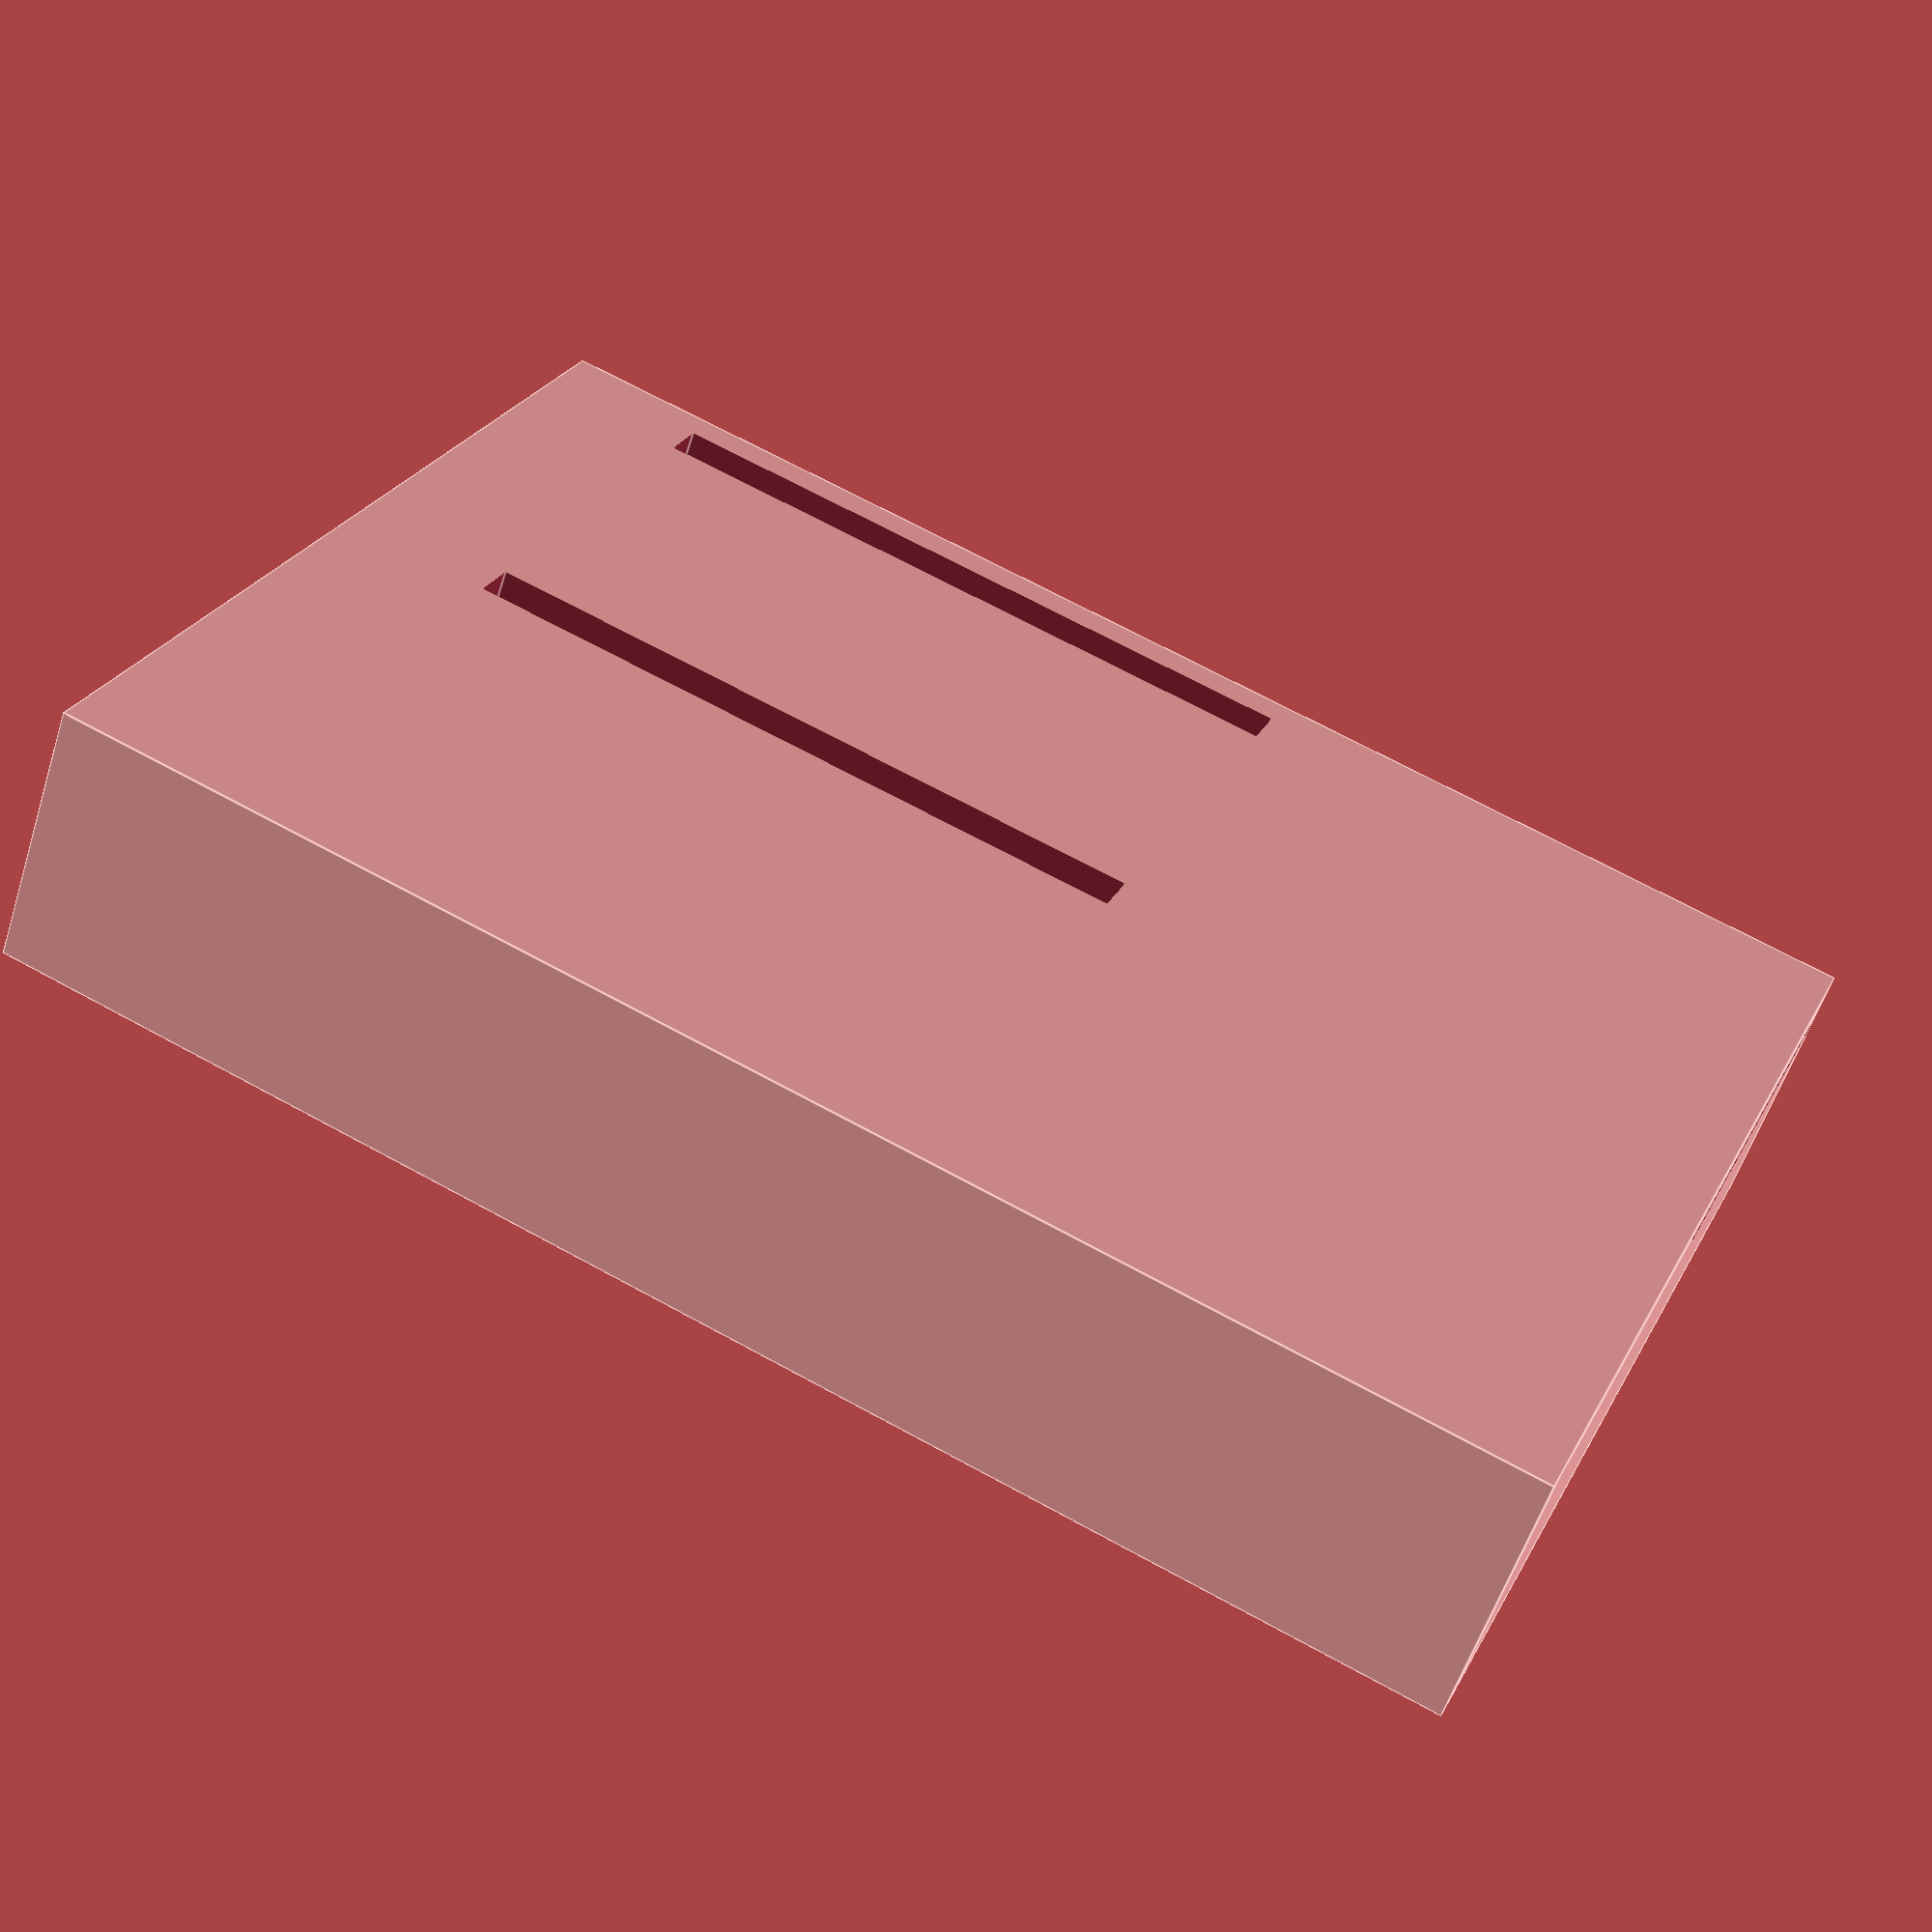
<openscad>
$fn = 50;

board_width = 25;
  board_length = 110;
  board_hole_size = 2;
  
module led_board() {
  translate([0, -board_width/2])
  difference() {
    union() {
    cube([board_length, board_width, 0.78]);
    cube([board_width, board_width, 7]);
    }
    
      
    translate([35, board_width/2, -1])
    cylinder(r=board_hole_size, h=5);
    
    translate([board_length-10, board_width/2, -1])
    cylinder(r=board_hole_size, h=5);

  }
}

 strip_width = 10.1;
  strip_length = 33;
  led_size = 5;

module led_strip() {
  translate([0, -strip_width/2])
  union() {
    cube([strip_length, strip_width, 0.26]);
    
    translate([strip_length/2-led_size/2,strip_width/2-led_size/2])
    cube([led_size, led_size, 2]);
  }
}
  thread_outer = 6.8;
  thread_inner = 6.13;
  thread_length = 6.23;
  lip_outer = 9.5;
  lip_length = 2;
  barrel_diameter = 7.37;
  barrel_length = 12.5;
  stem_diameter=4.5;
  stem_length = 2.2;
  button_diameter=6;
  button_length = 3.7;

module button() {
  translate([0, 0, -barrel_length-lip_length]) {
  cylinder(d=barrel_diameter, h=barrel_length);
  translate([0,0,barrel_length])
  cylinder(d=lip_outer, h=lip_length);
  translate([0,0,barrel_length+lip_length])
  cylinder(d=thread_outer, h=thread_length);
  translate([0,0,barrel_length+lip_length+thread_length])
  cylinder(d=stem_diameter, h=stem_length);
    translate([0,0,barrel_length+lip_length+thread_length+stem_length])
  cylinder(d=button_diameter, h=button_length);
  }

}

  sensor_length = 32.57;
  sensor_width = 24.26;
  sensor_height = 10;
  cap_size = 23.25;
  cap_base = 3.4;
  
module motion_sensor() {

  translate([0, -sensor_width/2])
    
  union() {
    cube([sensor_length, sensor_width, sensor_height]);
    
    translate([sensor_length/2-cap_size/2, sensor_width/2-cap_size/2, sensor_height])
    union() {
    cube([cap_size, cap_size, cap_base]);
      translate([cap_size/2, cap_size/2, cap_base])
      sphere(cap_size/2);
    }
  }
}
chip_hole_radius = 2.9/2;

module chip_hole() {
  cylinder(r=chip_hole_radius, h=5);
}

chip_width = 25.63;
chip_length = 48.42;
chip_height = 1.63;
port_width = 11.5;
port_height = 6.78;
port_length = 24.40;

pin_width = 2.57;
pin_length = 36.16;
pin_height = 8.31;

chip_hole_offset_x = 0.8;
chip_hole_offset_y = 1.06;


module chip() {
  
  translate([0, -chip_width/2])
  union() {
  
  translate([0, chip_width/2+(port_width-port_height)/2, 6.14-port_height])
  rotate([90, 0, 270])
  union() {
    cube([port_width-port_height, port_height, port_length]);
    translate([0, port_height/2])
    union() {
      cylinder(d=port_height, h=port_length);

      translate([port_width-port_height, 0])
      cylinder(d=port_height, h=port_length);
    }
  }
  
  difference() {
    cube([chip_length, chip_width, chip_height]);
    
    translate([chip_hole_radius+chip_hole_offset_x, chip_hole_radius+chip_hole_offset_y,-1])
    chip_hole();
    translate([chip_hole_radius+chip_hole_offset_x, chip_width-chip_hole_offset_y-chip_hole_radius,-1])
    chip_hole();
    
    translate([chip_length-chip_hole_radius-chip_hole_offset_x, chip_hole_radius+chip_hole_offset_y,-1])
    chip_hole();
    translate([chip_length-chip_hole_radius-chip_hole_offset_x, chip_width-chip_hole_offset_y-chip_hole_radius,-1])
    chip_hole();
  }

  
  translate([chip_length/2-pin_length/2, 0, -pin_height])
  union() {
    cube([pin_length, pin_width, pin_height]);
    translate([0, chip_width-pin_width])
      cube([pin_length, pin_width, pin_height]);
  }
  }
}


shell = 2;
case_length = chip_length + board_width;
case_width = chip_width*2;
case_height = sensor_height;
e = 0.5;

module components() {
 translate([0, 0, -case_height/2-pin_height/2])
chip();

translate([chip_length, 0, -case_height])
led_board();

translate([0, chip_width, -sensor_height])
motion_sensor();

translate([0, chip_width, -case_height/2])
rotate([90, 0, -90])
button();

translate([sensor_length/2-strip_length/2, 0])
led_strip();
}

//components();

difference () {
translate([-shell, -chip_width/2-shell, -shell-case_height])
difference() {
cube([shell*2+case_length, shell*2+case_width, shell*2+case_height]);
  translate([shell, shell, shell])
  cube([case_length, case_width, case_height]);
  
  translate([0, shell, case_height/2+shell]) {
      
    translate([-1, chip_width*3/2, 0])
    rotate([0, 90, 0])
    cylinder(d=thread_outer, h=10);
  }
}
components();
}




















</openscad>
<views>
elev=57.0 azim=157.0 roll=162.3 proj=p view=edges
</views>
